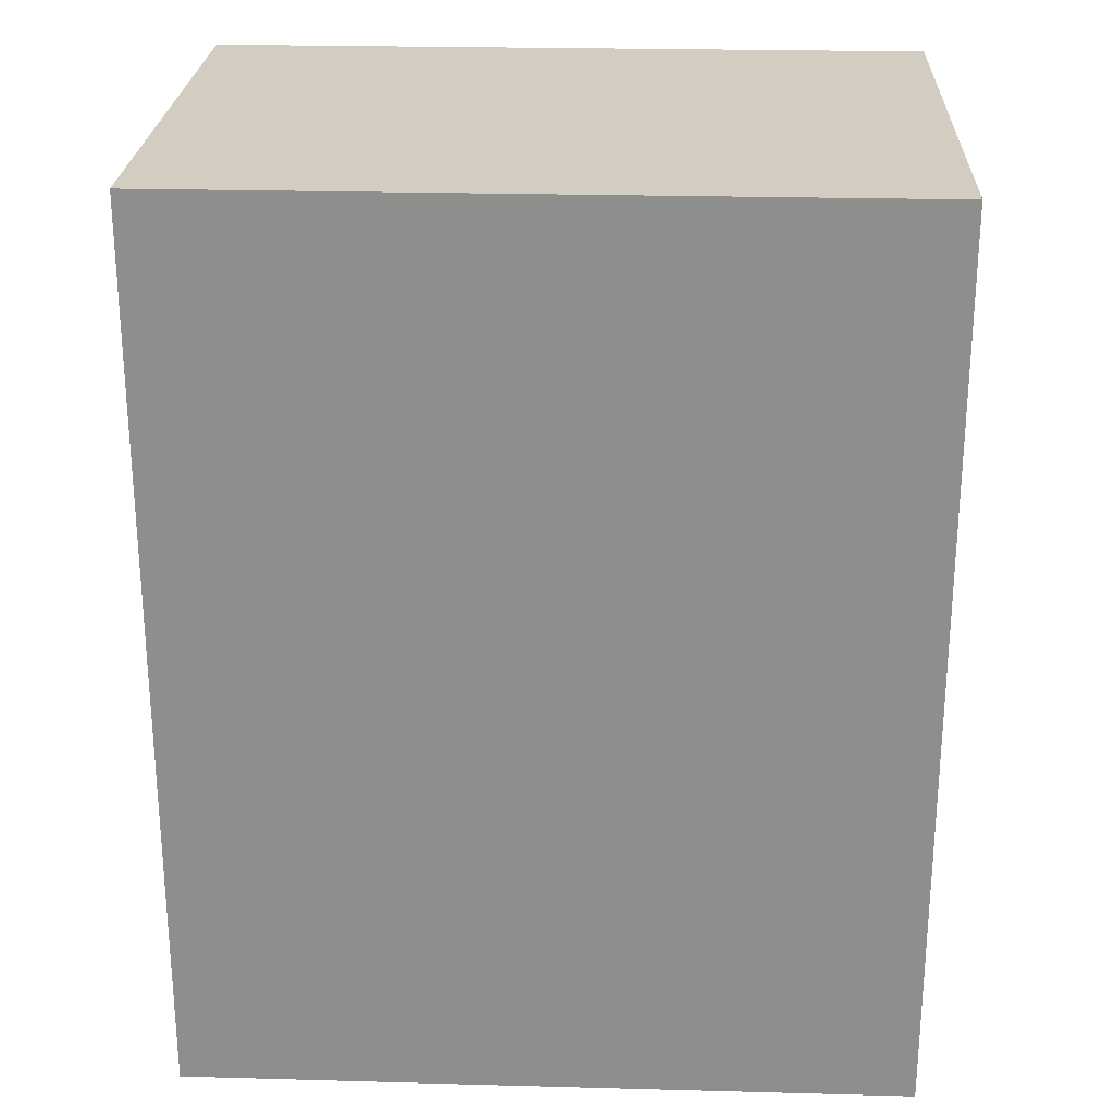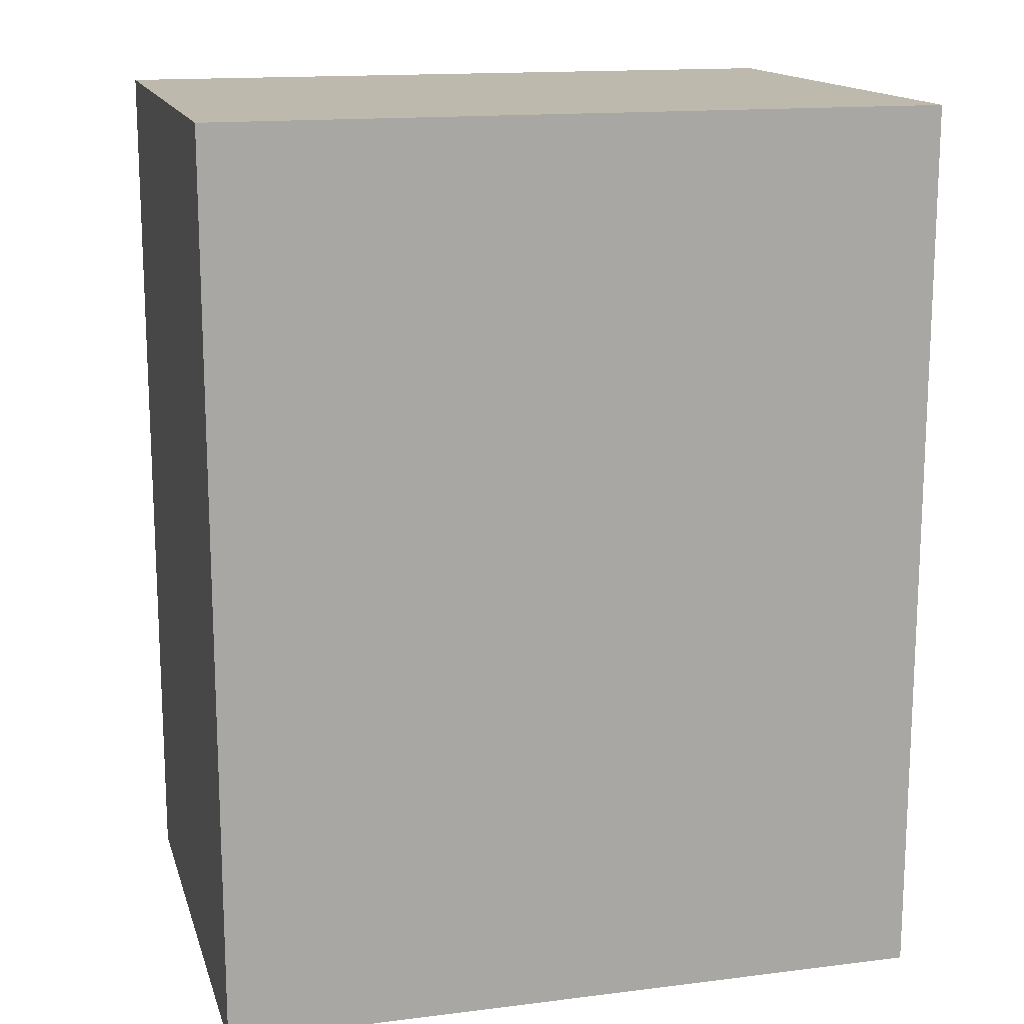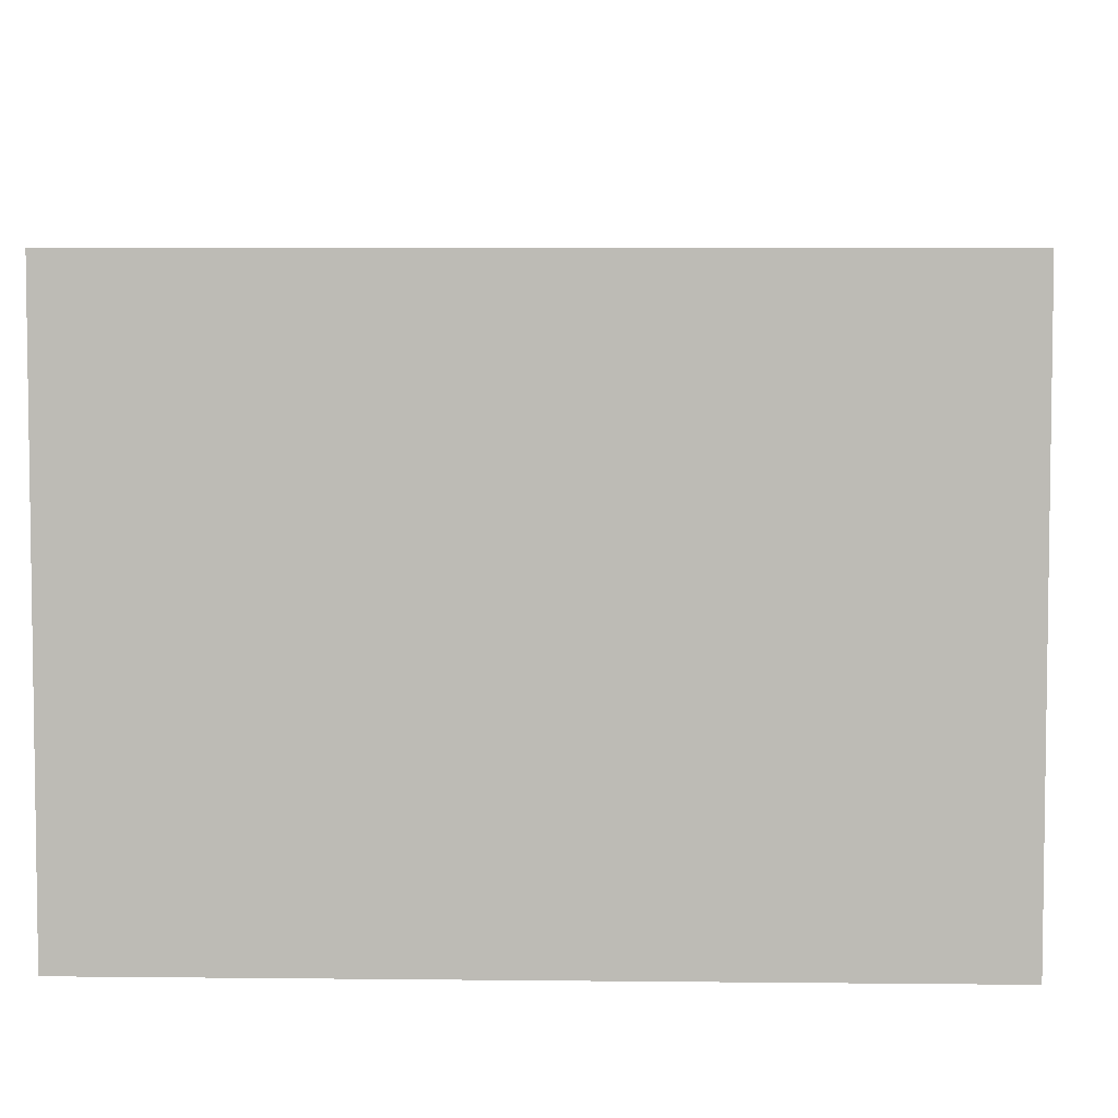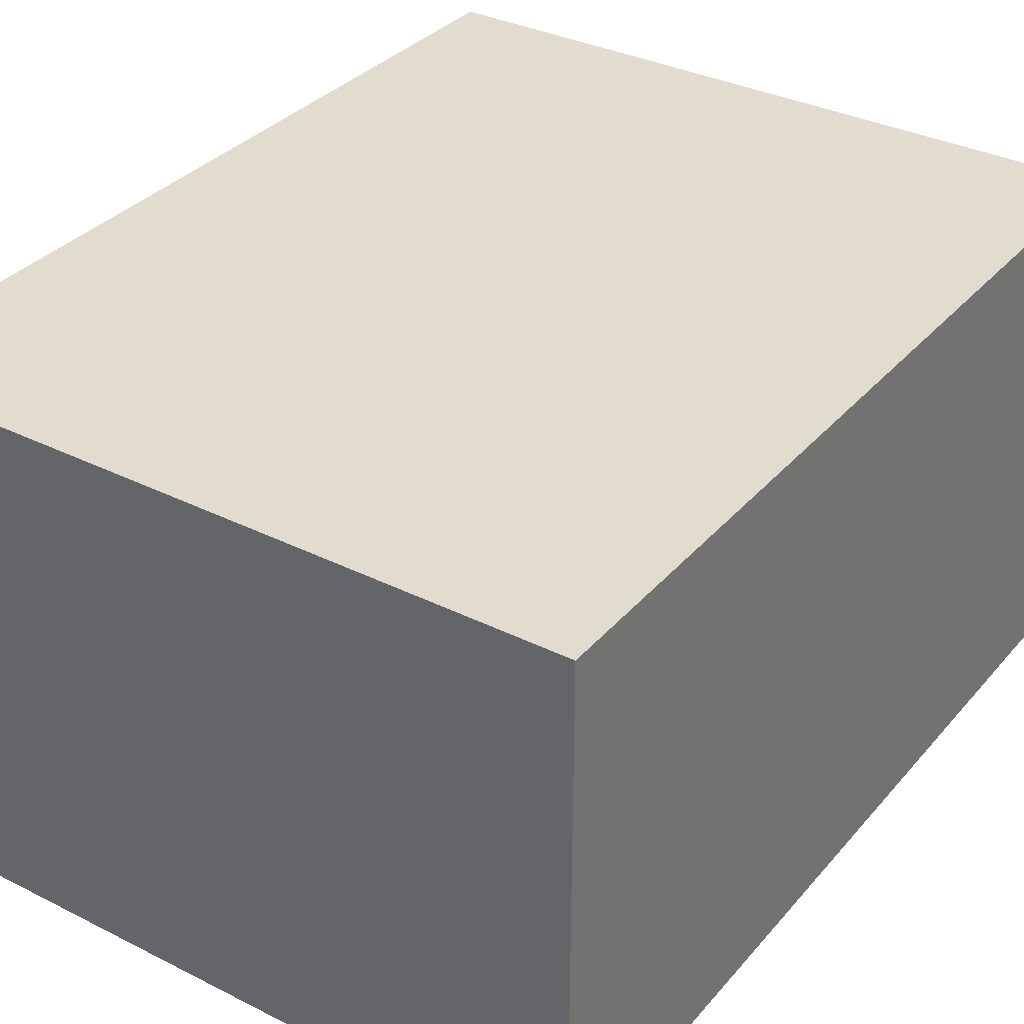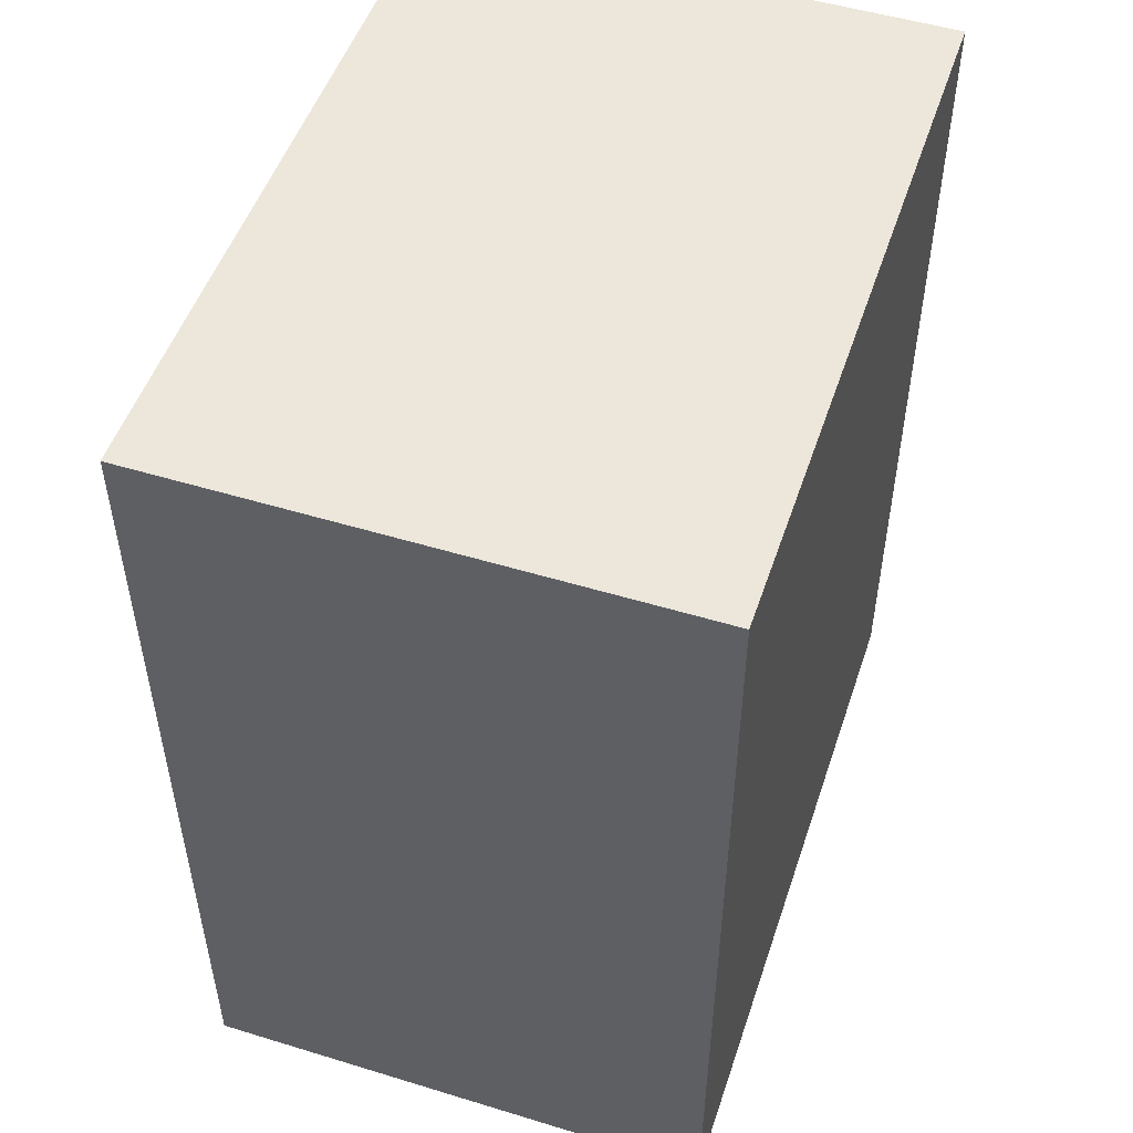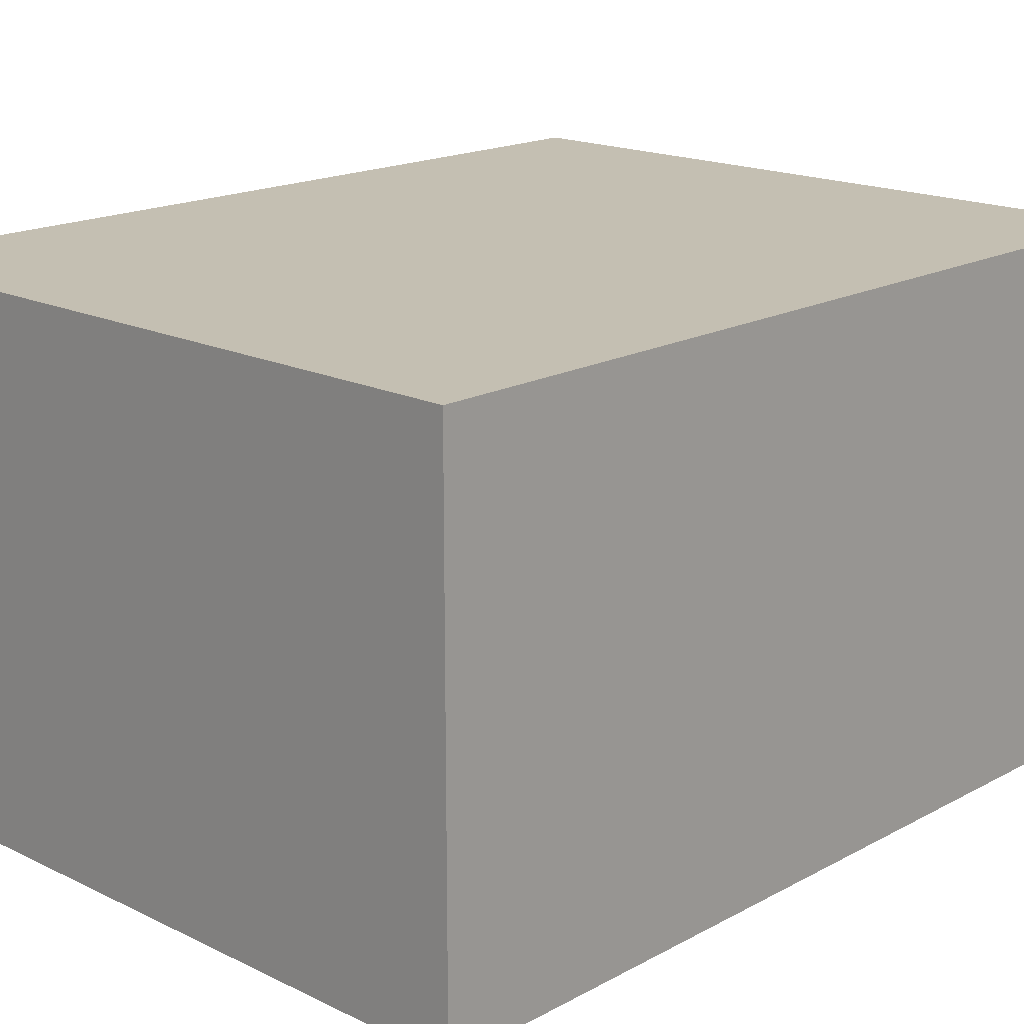
<metadata>
{"format":"obj","ext":"obj","renderer":"f3d","projection":"perspective","resolution":1024,"background":"white","views":[{"elev":24.8,"azim":-177.5,"up":"+Z"},{"elev":15.1,"azim":165.1,"up":"+Z"},{"elev":5.4,"azim":-178.0,"up":"+Y"},{"elev":34.0,"azim":-145.8,"up":"+Y"},{"elev":51.0,"azim":-71.6,"up":"+Z"},{"elev":17.6,"azim":-136.5,"up":"+Y"}]}
</metadata>
<code>
o 立方体.070
v -127.4 30.92 -31.07
v -127.4 36.72 -31.07
v -127.4 30.92 -41.07
v -127.4 36.72 -41.07
v -119.4 30.92 -31.07
v -119.4 36.72 -31.07
v -119.4 30.92 -41.07
v -119.4 36.72 -41.07
f 2 3 1
f 4 7 3
f 8 5 7
f 6 1 5
f 7 1 3
f 4 6 8
f 2 4 3
f 4 8 7
f 8 6 5
f 6 2 1
f 7 5 1
f 4 2 6

</code>
